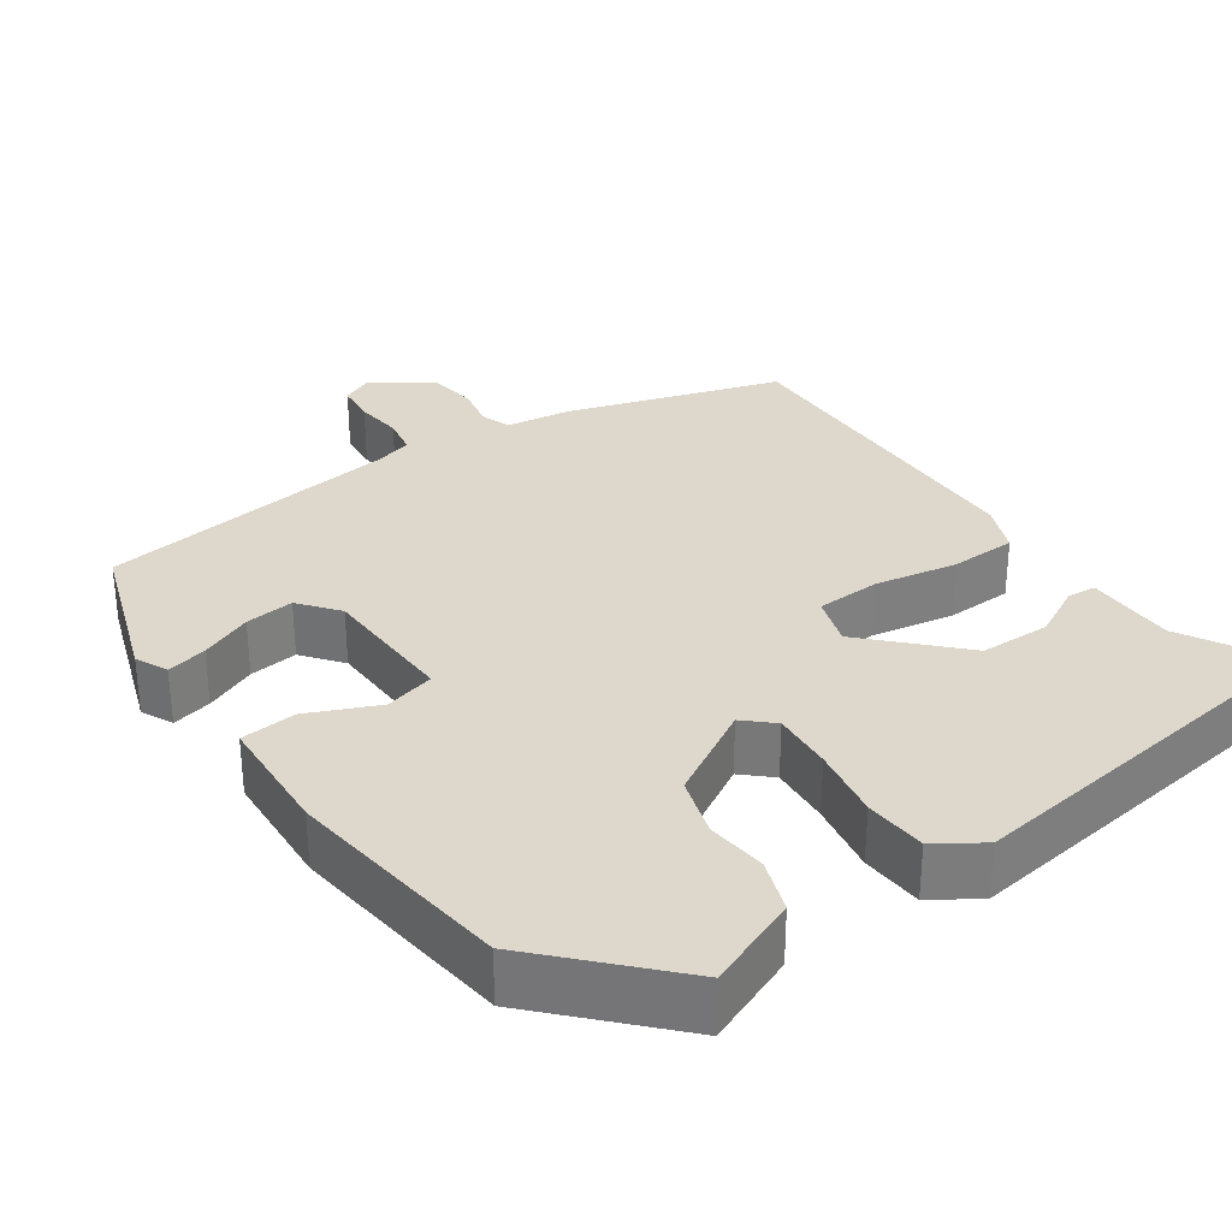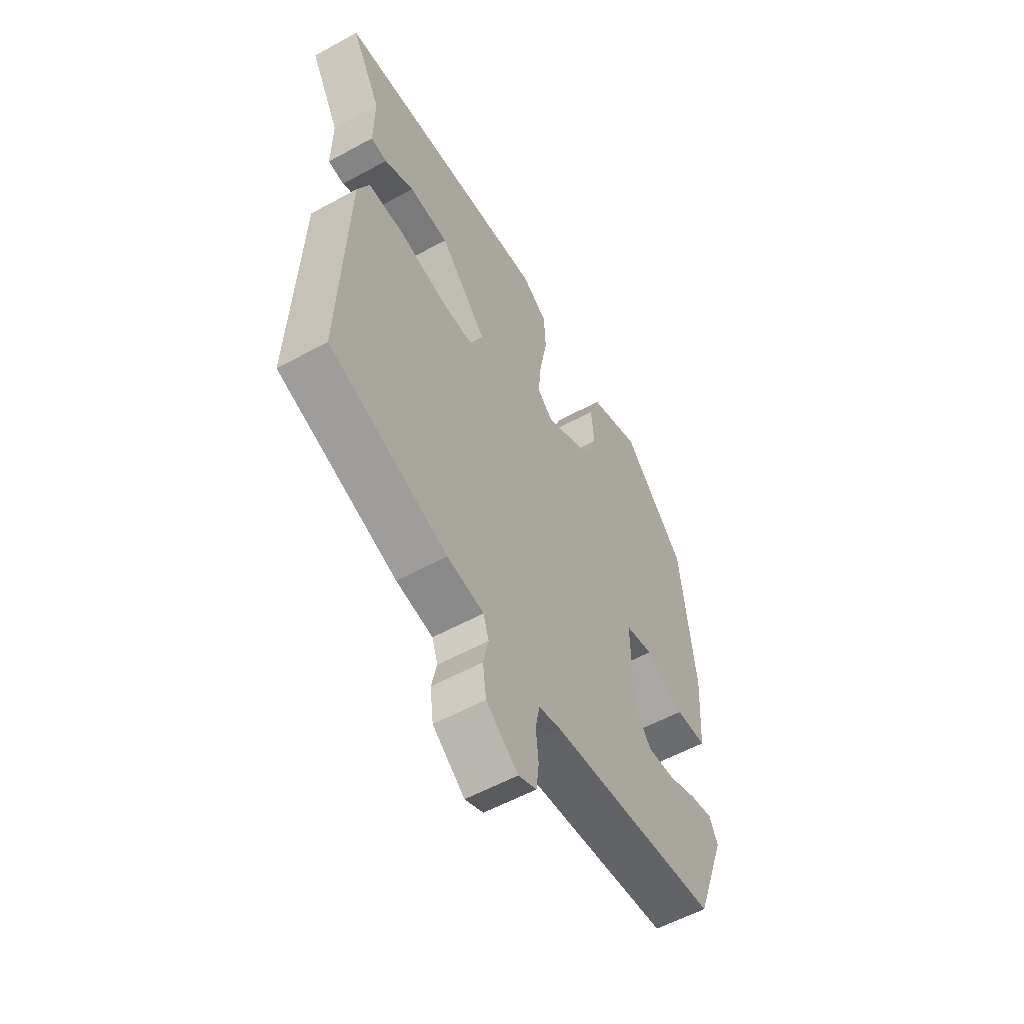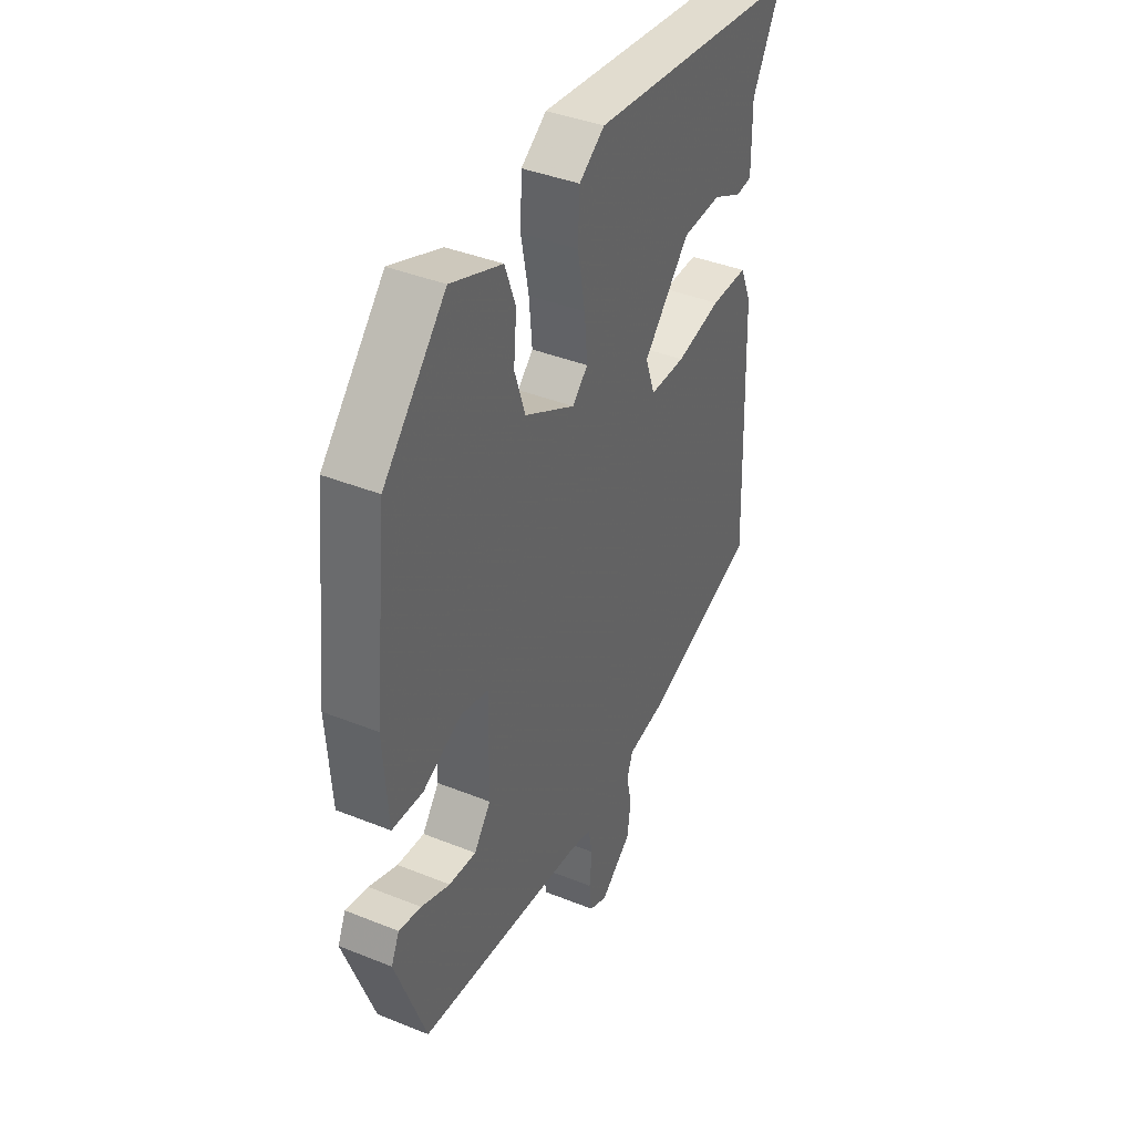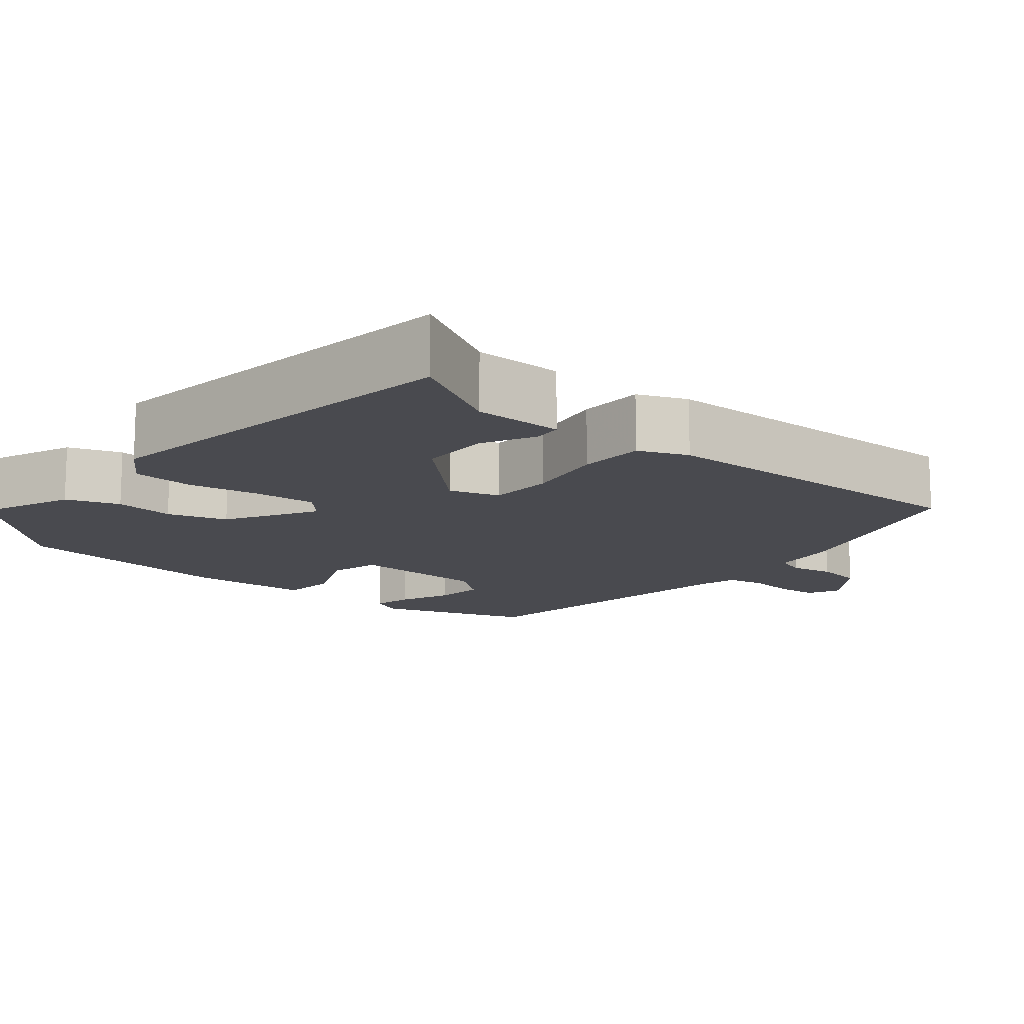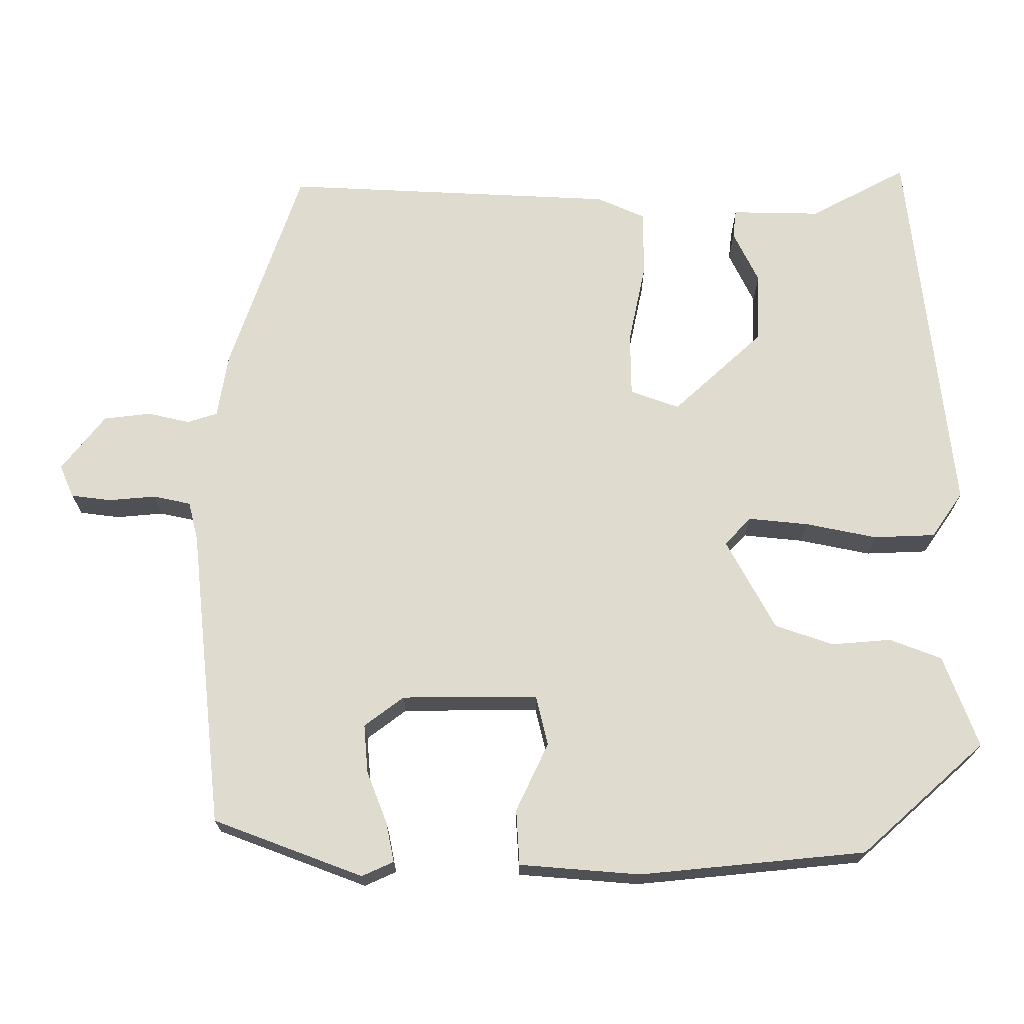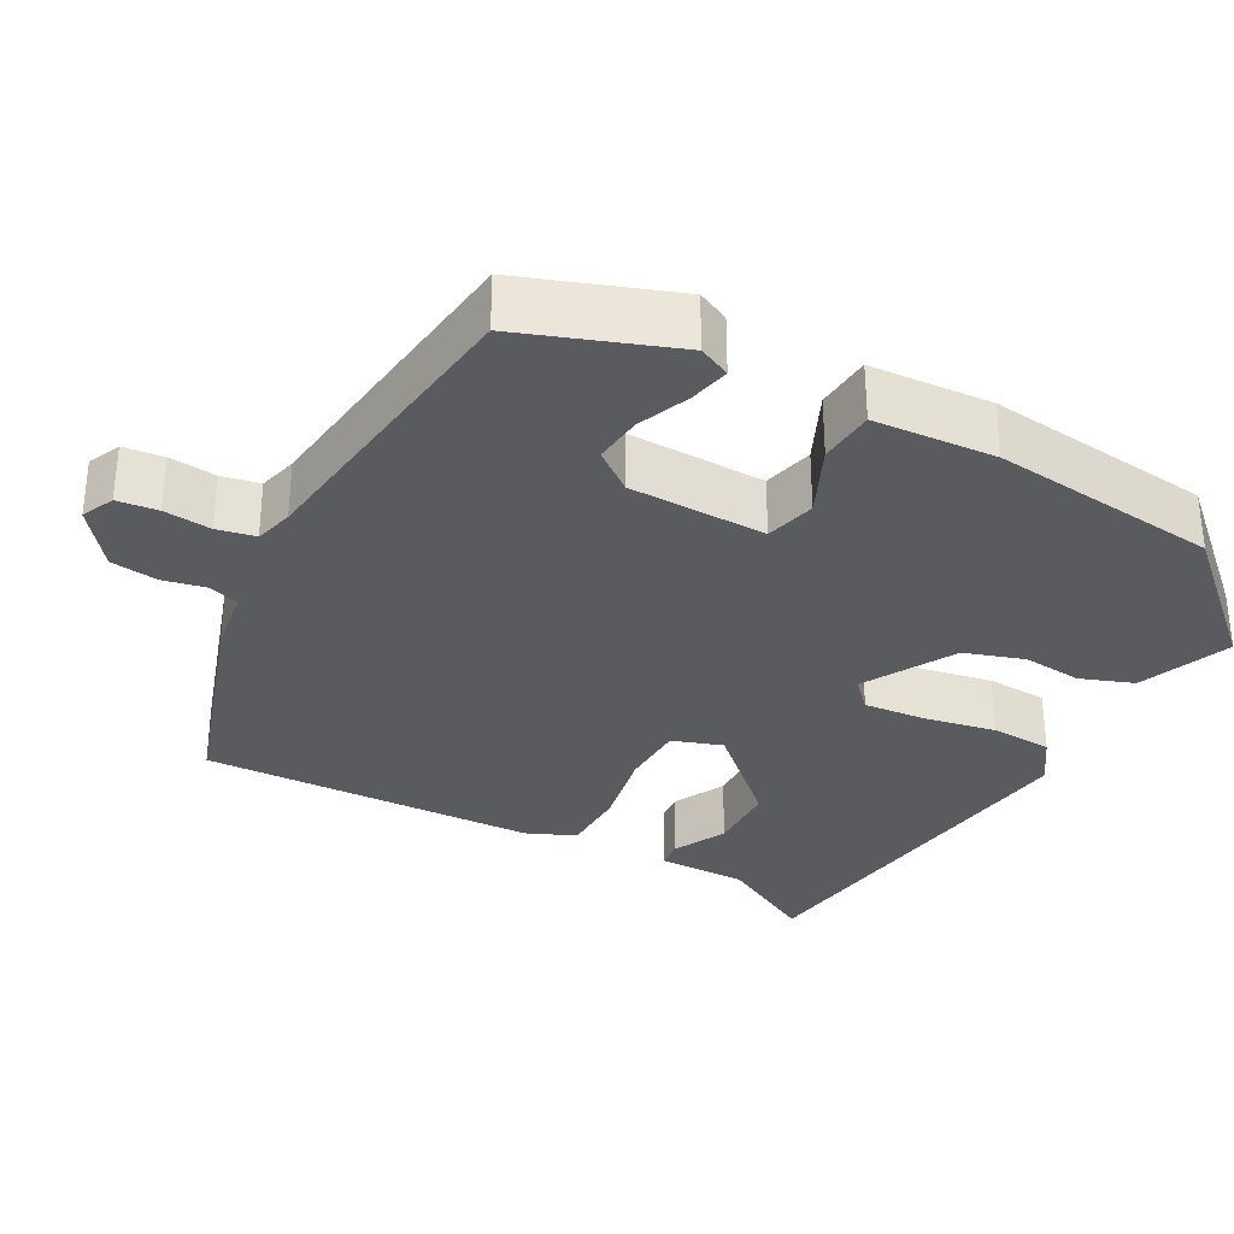
<metadata>
{"format":"obj","ext":"obj","renderer":"f3d","projection":"perspective","resolution":1024,"background":"white","views":[{"elev":31.4,"azim":-35.8,"up":"+Y"},{"elev":-56.6,"azim":119.8,"up":"+Z"},{"elev":40.0,"azim":-63.6,"up":"+Z"},{"elev":-13.6,"azim":49.4,"up":"+Y"},{"elev":70.4,"azim":-89.4,"up":"+Y"},{"elev":-32.2,"azim":-118.8,"up":"+Y"}]}
</metadata>
<code>
v 0.529 0.07 0.448
v 0.461 0.07 0.323
v 0.462 0.07 0.208
v 0.425 0.07 0.204
v 0.357 0.07 0.238
v 0.266 0.07 0.235
v 0.158 0.07 0.12
v 0.18 0.07 0.056
v 0.263 0.07 0.054
v 0.368 0.07 0.075
v 0.454 0.07 0.074
v 0.481 0.07 0.011
v 0.497 0.07 -0.421
v 0.225 0.07 -0.511
v 0.141 0.07 -0.524
v 0.128 0.07 -0.563
v 0.14 0.07 -0.618
v 0.132 0.07 -0.679
v 0.059 0.07 -0.735
v 0.017 0.07 -0.716
v 0.011 0.07 -0.664
v 0.017 0.07 -0.603
v 0.007 0.07 -0.554
v -0.043 0.07 -0.541
v -0.434 0.07 -0.495
v -0.505 0.07 -0.3
v -0.486 0.07 -0.259
v -0.434 0.07 -0.27
v -0.367 0.07 -0.297
v -0.304 0.07 -0.303
v -0.265 0.07 -0.252
v -0.262 0.07 -0.075
v -0.327 0.07 -0.059
v -0.416 0.07 -0.1
v -0.488 0.07 -0.095
v -0.499 0.07 0.062
v -0.467 0.07 0.356
v -0.322 0.07 0.515
v -0.203 0.07 0.469
v -0.178 0.07 0.401
v -0.185 0.07 0.324
v -0.16 0.07 0.248
v -0.043 0.07 0.183
v -0.007 0.07 0.217
v -0.014 0.07 0.295
v -0.032 0.07 0.388
v -0.028 0.07 0.468
v 0.031 0.07 0.508
v 0.529 0 0.448
v 0.461 0 0.323
v 0.462 0 0.208
v 0.425 0 0.204
v 0.357 0 0.238
v 0.266 0 0.235
v 0.158 0 0.12
v 0.18 0 0.056
v 0.263 0 0.054
v 0.368 0 0.075
v 0.454 0 0.074
v 0.481 0 0.011
v 0.497 0 -0.421
v 0.225 0 -0.511
v 0.141 0 -0.524
v 0.128 0 -0.563
v 0.14 0 -0.618
v 0.132 0 -0.679
v 0.059 0 -0.735
v 0.017 0 -0.716
v 0.011 0 -0.664
v 0.017 0 -0.603
v 0.007 0 -0.554
v -0.043 0 -0.541
v -0.434 0 -0.495
v -0.505 0 -0.3
v -0.486 0 -0.259
v -0.434 0 -0.27
v -0.367 0 -0.297
v -0.304 0 -0.303
v -0.265 0 -0.252
v -0.262 0 -0.075
v -0.327 0 -0.059
v -0.416 0 -0.1
v -0.488 0 -0.095
v -0.499 0 0.062
v -0.467 0 0.356
v -0.322 0 0.515
v -0.203 0 0.469
v -0.178 0 0.401
v -0.185 0 0.324
v -0.16 0 0.248
v -0.043 0 0.183
v -0.007 0 0.217
v -0.014 0 0.295
v -0.032 0 0.388
v -0.028 0 0.468
v 0.031 0 0.508
f 45 46 47 48
f 44 45 48 1
f 43 44 1 2
f 38 39 40 41
f 38 41 42
f 37 38 42
f 36 37 42 43
f 33 34 35 36
f 32 33 36 43
f 26 27 28 29
f 24 25 26 29
f 23 24 29 30
f 19 20 21 22
f 19 22 23
f 16 17 18 19
f 15 16 19 23
f 12 13 14 15
f 9 10 11 12
f 8 9 12 15
f 7 8 15 23
f 2 3 4 5
f 2 5 6
f 43 2 6
f 31 32 43 6
f 7 23 30 31
f 6 7 31
f 96 95 94 93
f 49 96 93 92
f 50 49 92 91
f 89 88 87 86
f 90 89 86
f 90 86 85
f 91 90 85 84
f 84 83 82 81
f 91 84 81 80
f 77 76 75 74
f 77 74 73 72
f 78 77 72 71
f 70 69 68 67
f 71 70 67
f 67 66 65 64
f 71 67 64 63
f 63 62 61 60
f 60 59 58 57
f 63 60 57 56
f 71 63 56 55
f 53 52 51 50
f 54 53 50
f 54 50 91
f 54 91 80 79
f 79 78 71 55
f 79 55 54
f 1 49 50 2
f 2 50 51 3
f 3 51 52 4
f 4 52 53 5
f 5 53 54 6
f 6 54 55 7
f 7 55 56 8
f 8 56 57 9
f 9 57 58 10
f 10 58 59 11
f 11 59 60 12
f 12 60 61 13
f 13 61 62 14
f 14 62 63 15
f 15 63 64 16
f 16 64 65 17
f 17 65 66 18
f 18 66 67 19
f 19 67 68 20
f 20 68 69 21
f 21 69 70 22
f 22 70 71 23
f 23 71 72 24
f 24 72 73 25
f 25 73 74 26
f 26 74 75 27
f 27 75 76 28
f 28 76 77 29
f 29 77 78 30
f 30 78 79 31
f 31 79 80 32
f 32 80 81 33
f 33 81 82 34
f 34 82 83 35
f 35 83 84 36
f 36 84 85 37
f 37 85 86 38
f 38 86 87 39
f 39 87 88 40
f 40 88 89 41
f 41 89 90 42
f 42 90 91 43
f 43 91 92 44
f 44 92 93 45
f 45 93 94 46
f 46 94 95 47
f 47 95 96 48
f 48 96 49 1

</code>
